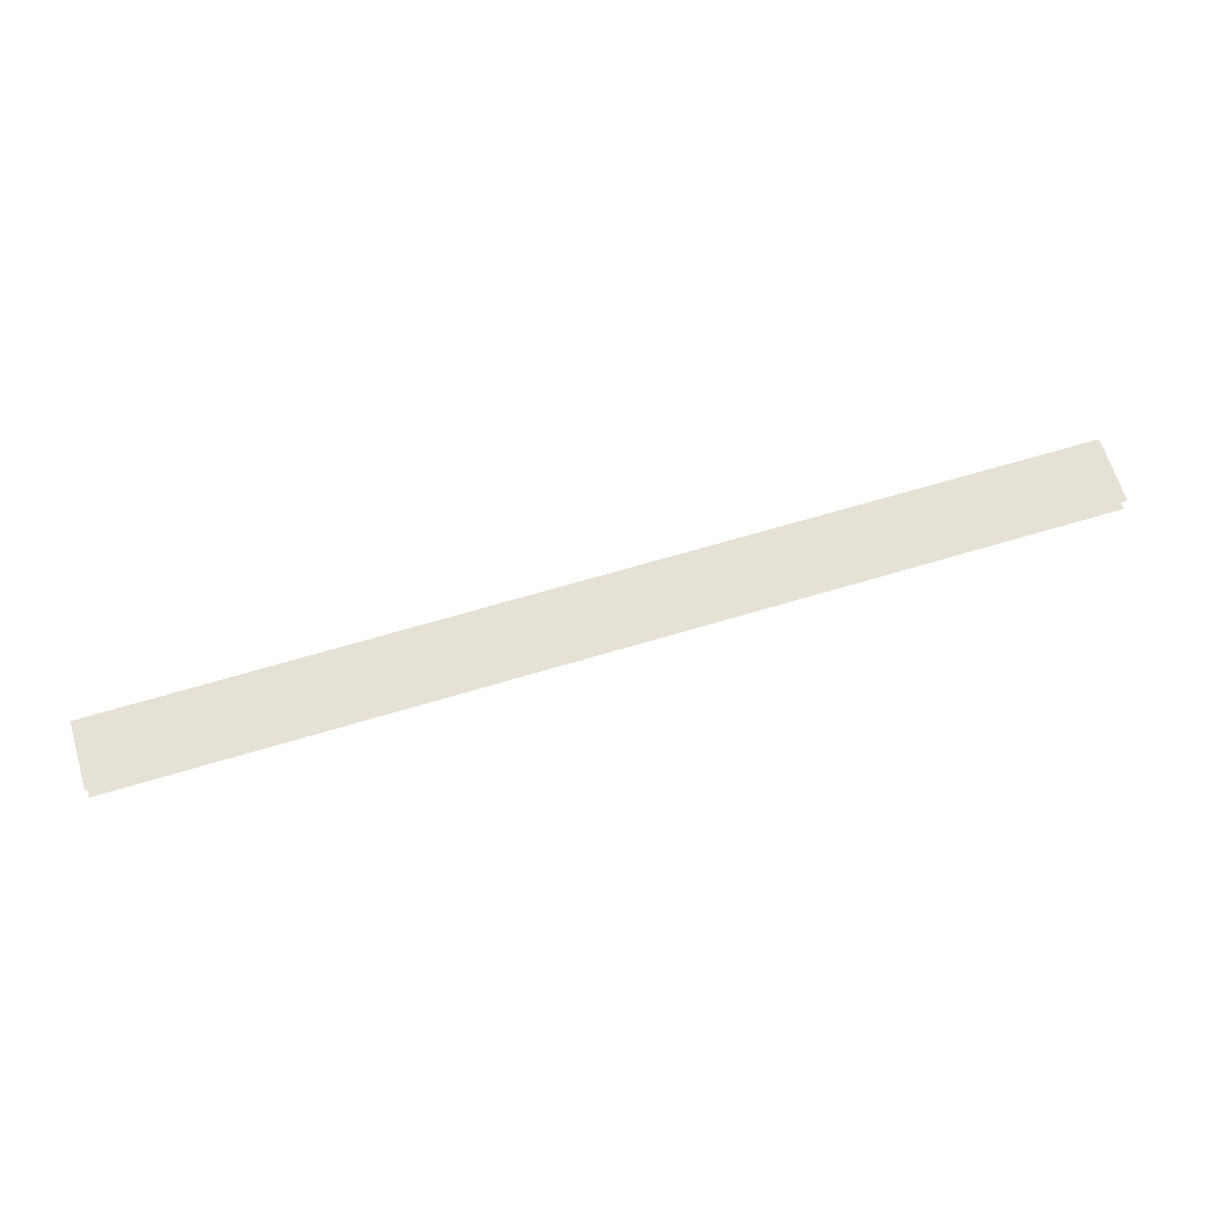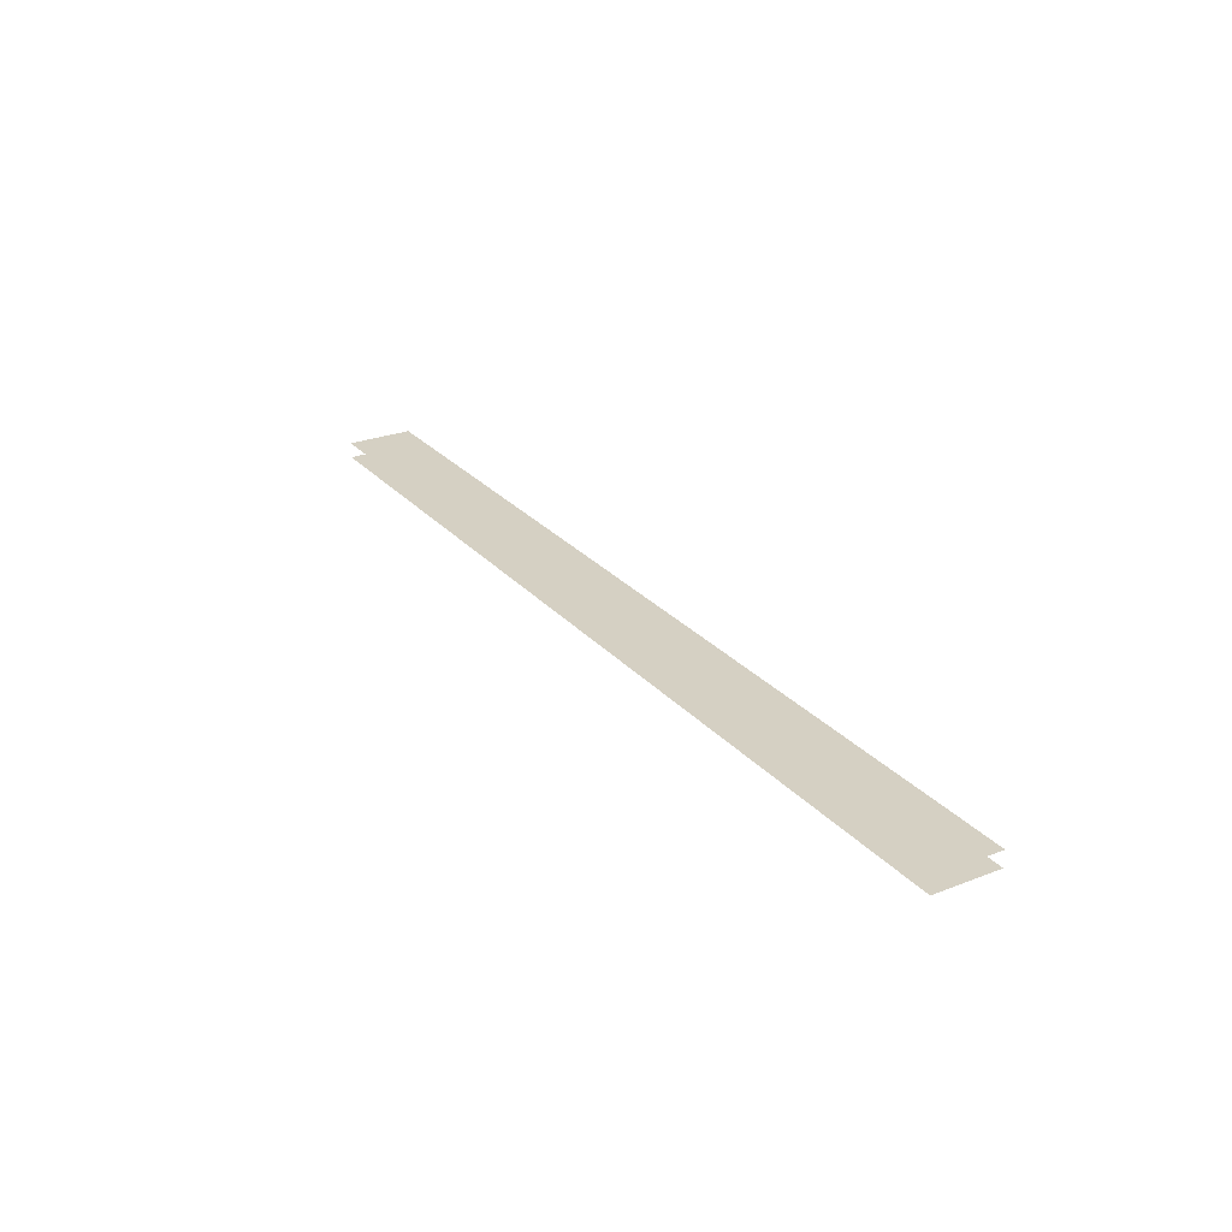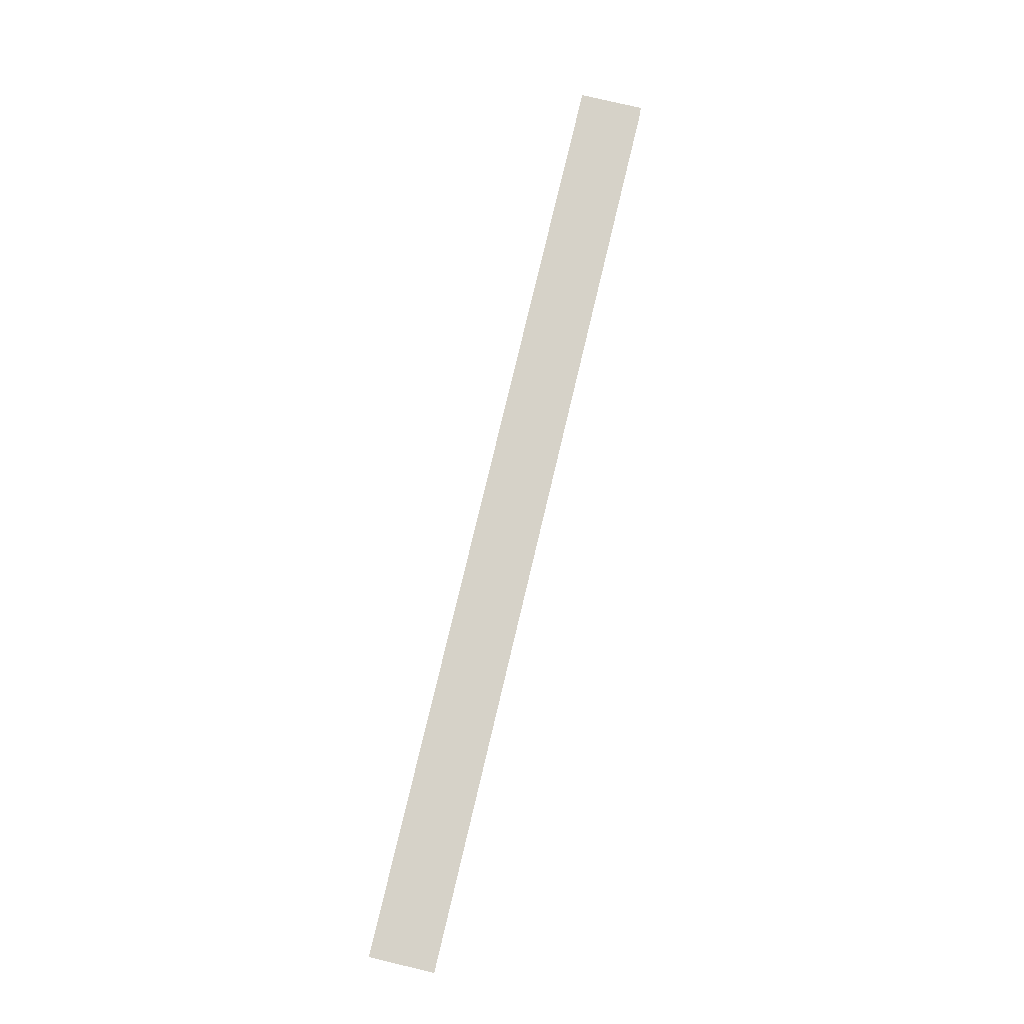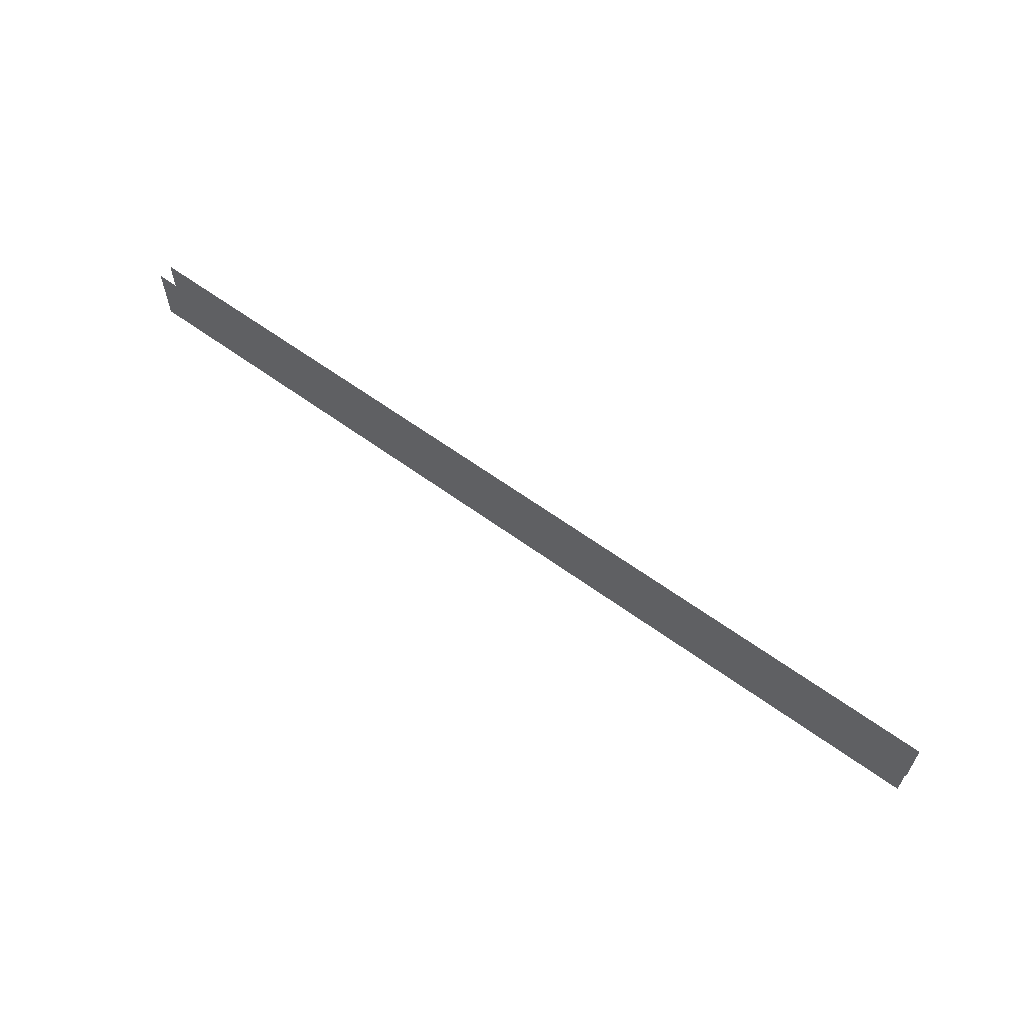
<metadata>
{"format":"obj","ext":"obj","renderer":"f3d","projection":"perspective","resolution":1024,"background":"white","views":[{"elev":64.8,"azim":163.0,"up":"+Y"},{"elev":26.4,"azim":58.6,"up":"+Y"},{"elev":77.9,"azim":103.4,"up":"+Y"},{"elev":61.1,"azim":-143.3,"up":"+Z"}]}
</metadata>
<code>
o Cube.001_Cube.005
v 2e-06 0 0.03184
v -0 0 -0.03184
v -0.9095 0 0.03184
v -0.9095 0 -0.03184
v 2e-06 -0.015 0.03184
v -0 -0.015 -0.03184
v -0.9095 -0.015 0.03184
v -0.9095 -0.015 -0.03184
f 2 3 1
f 2 4 3
f 6 7 5
f 6 8 7

</code>
